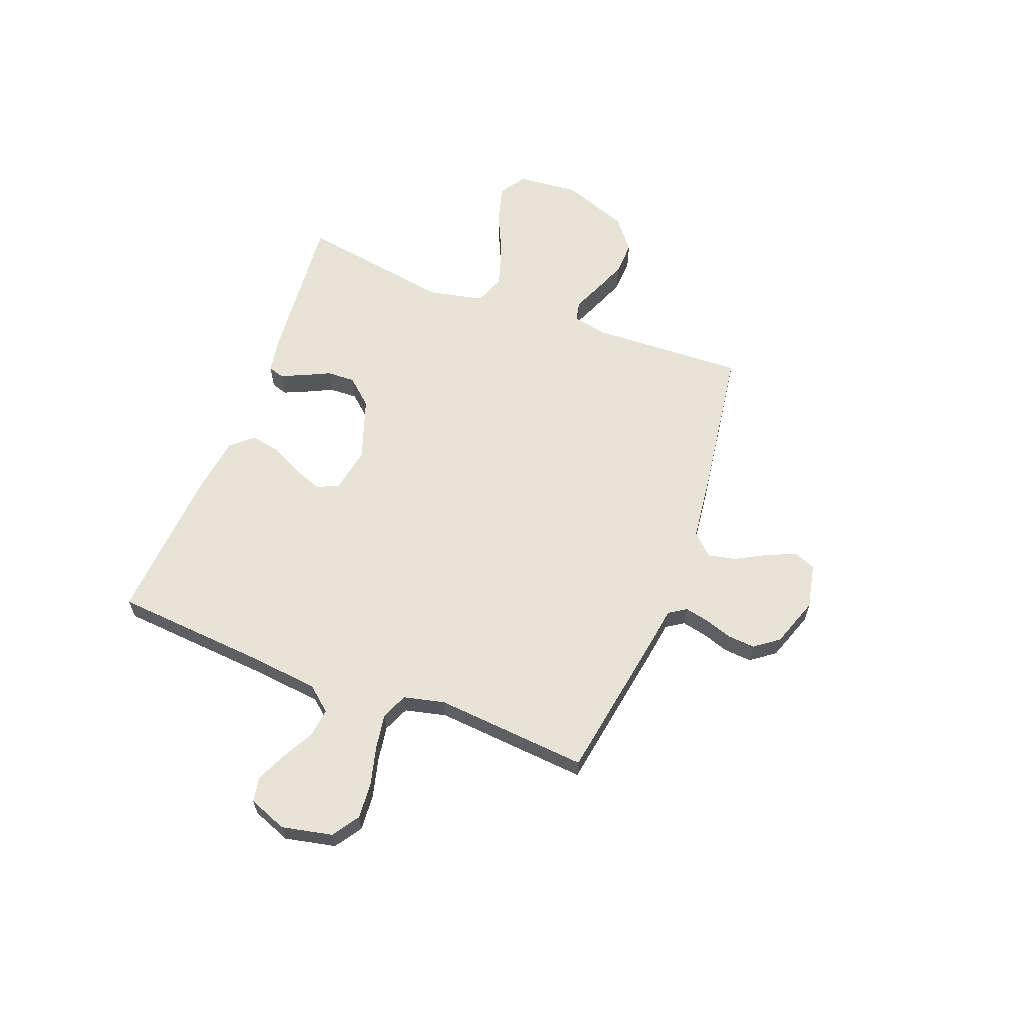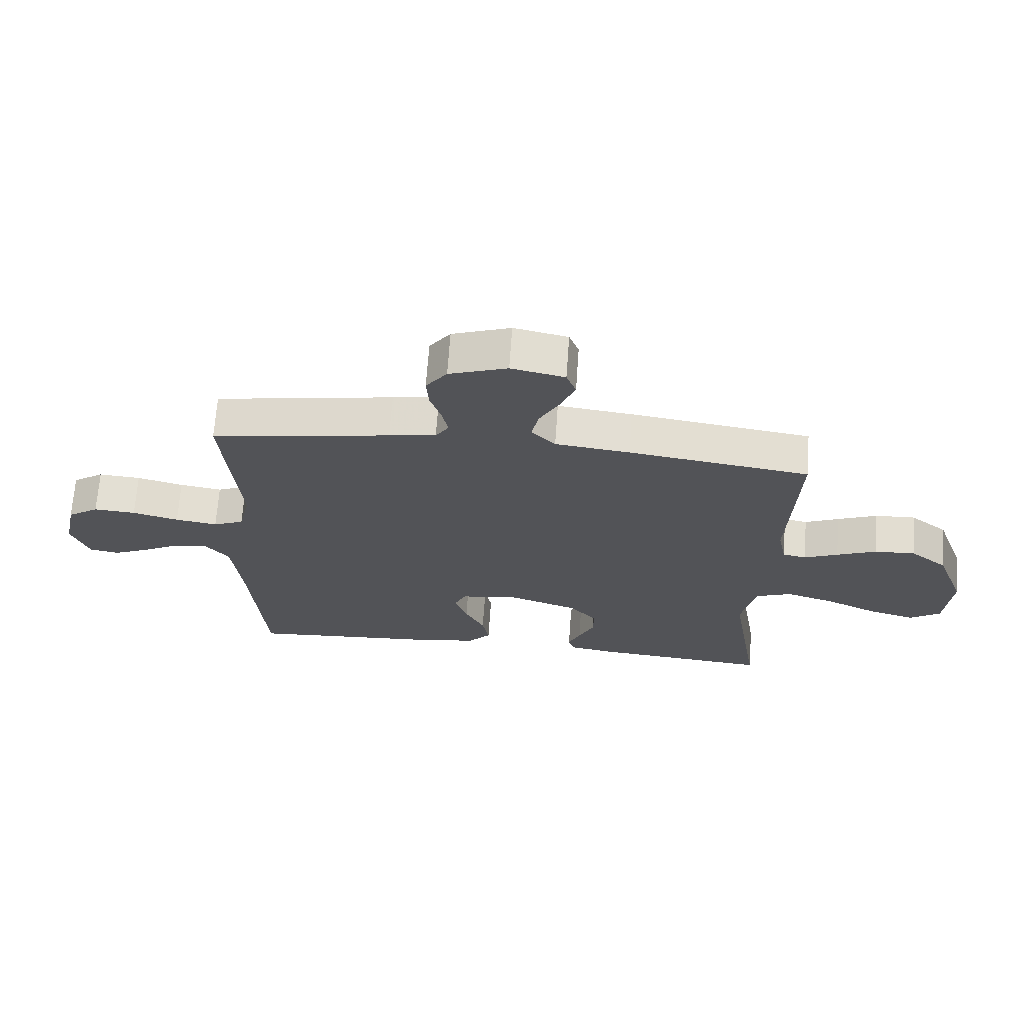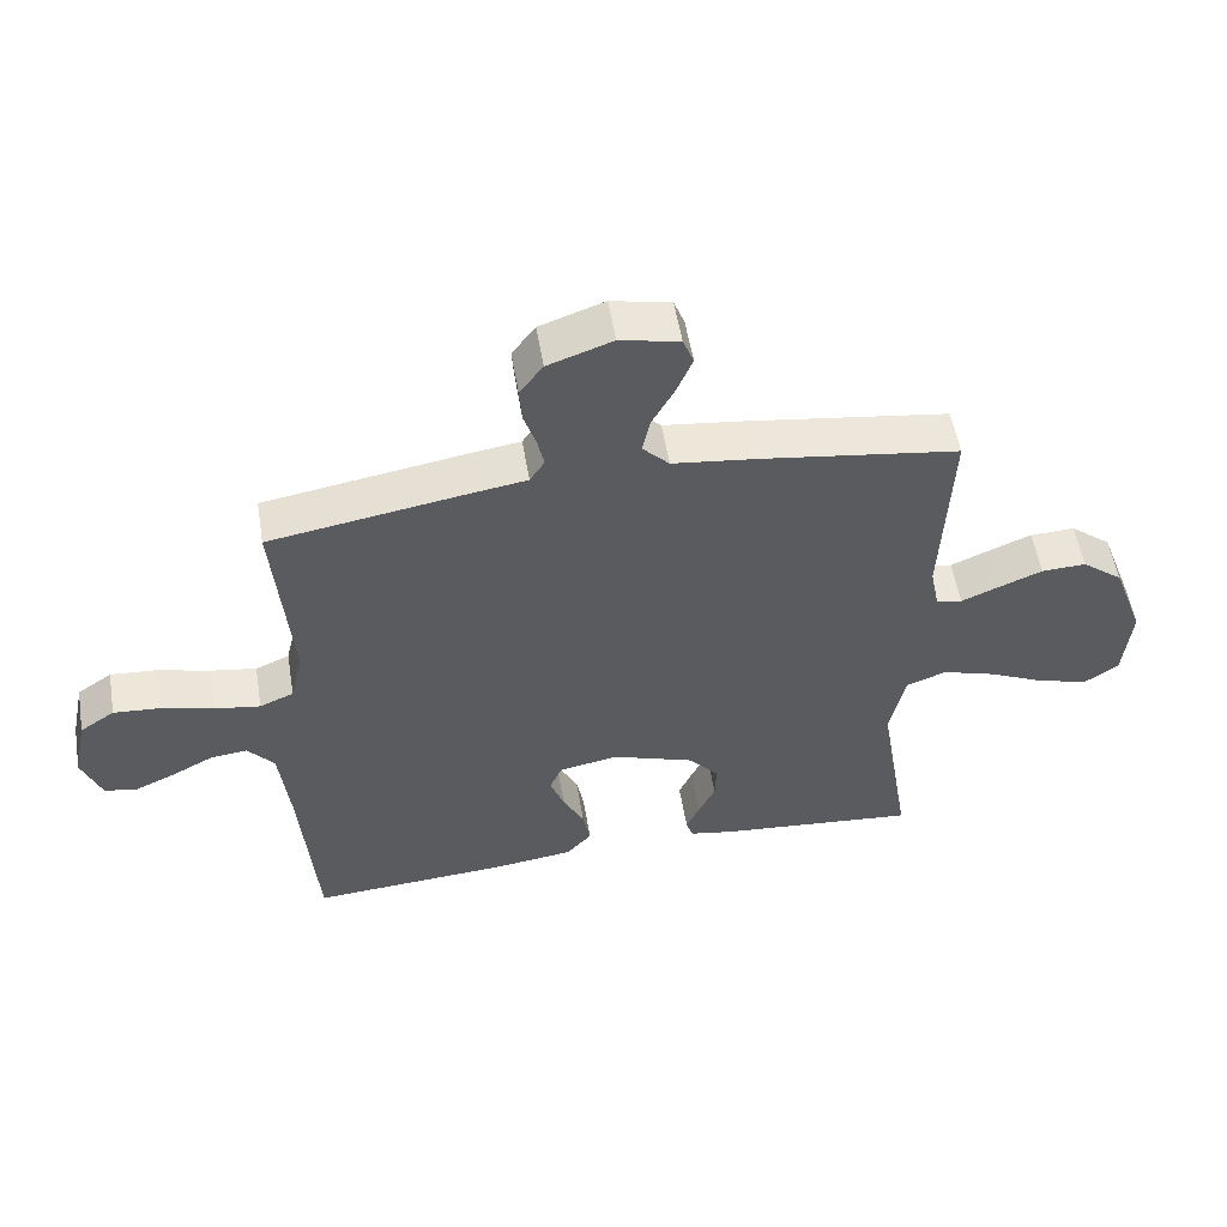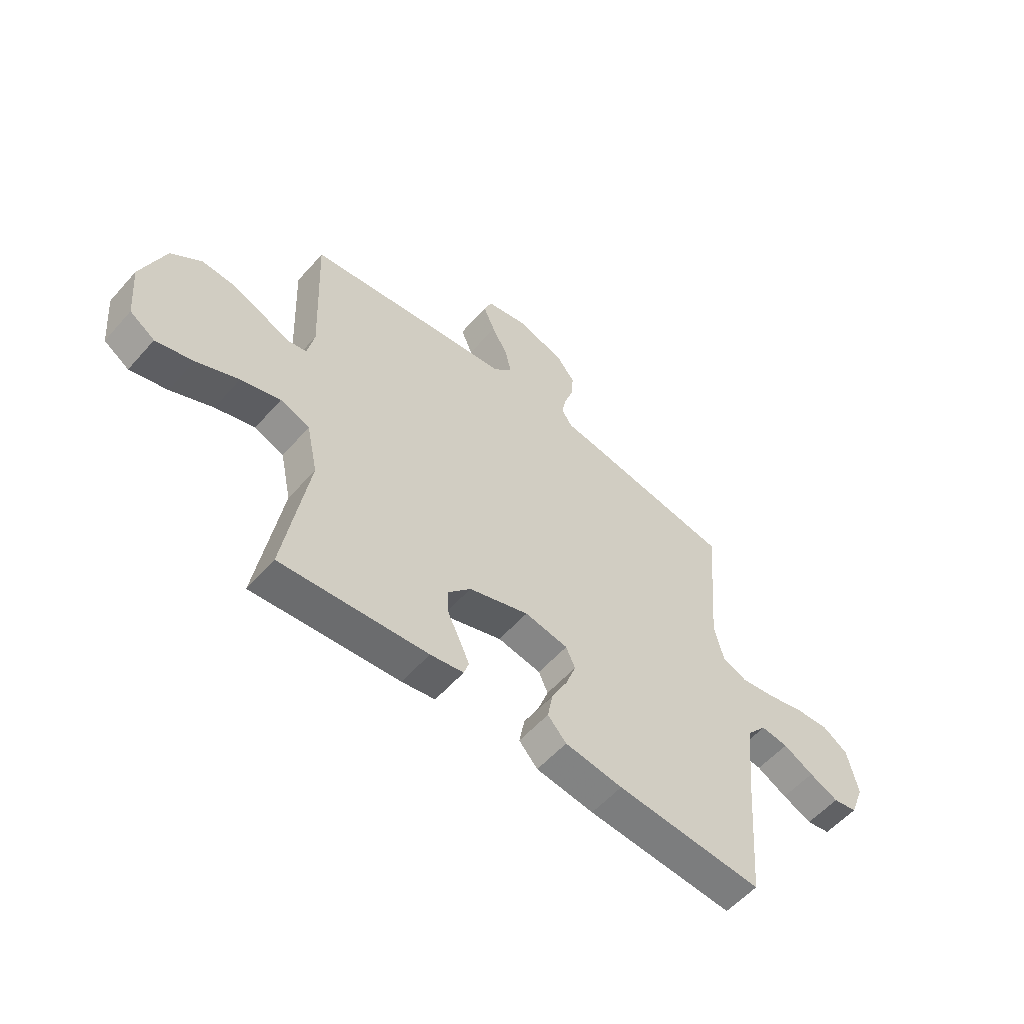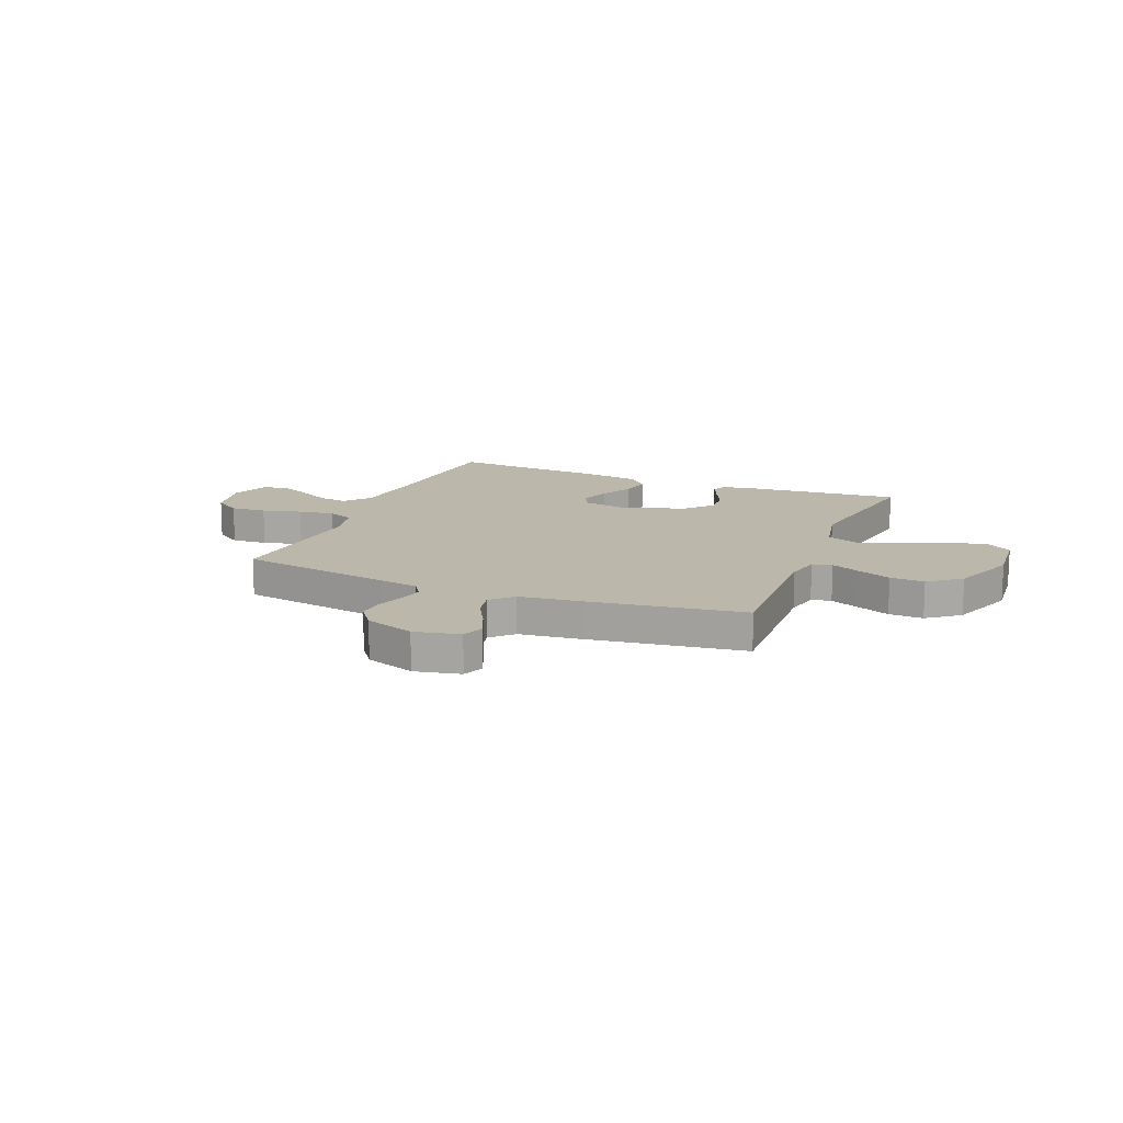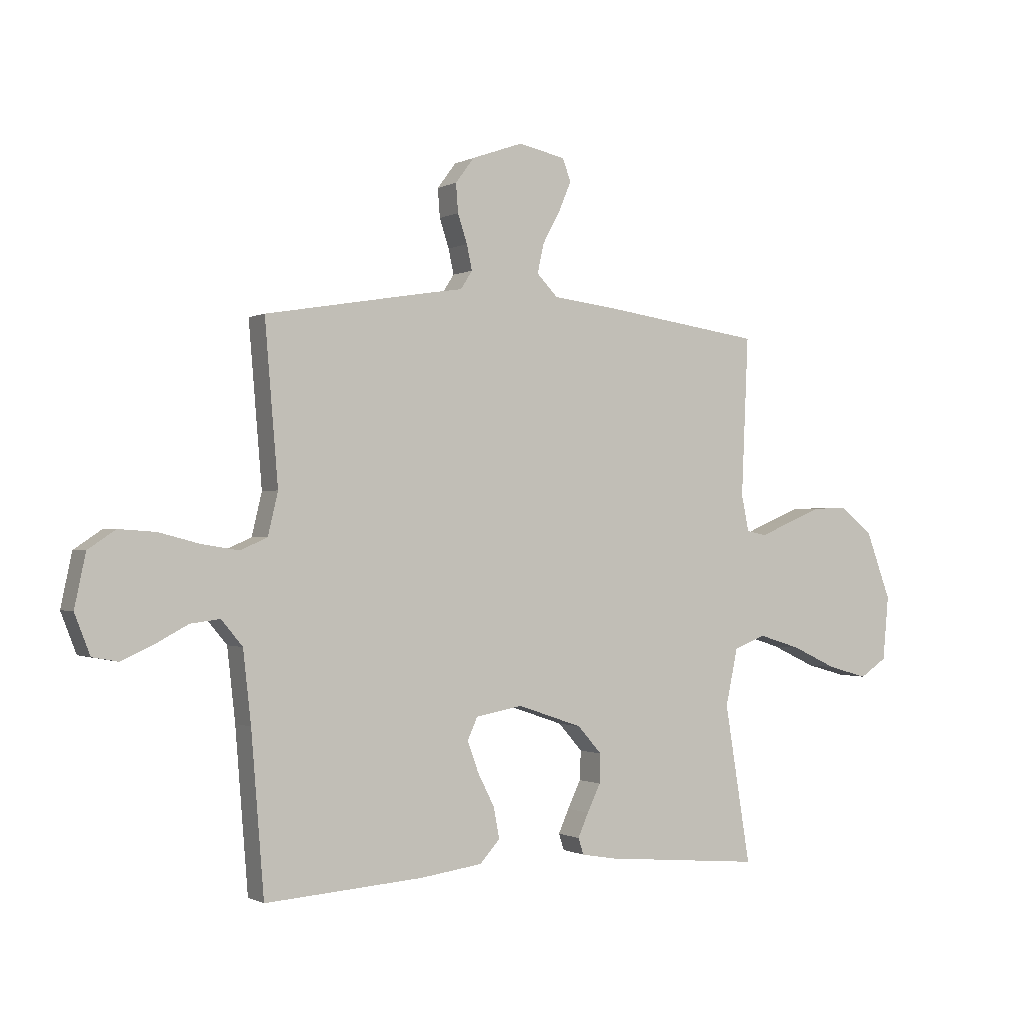
<metadata>
{"format":"obj","ext":"obj","renderer":"f3d","projection":"perspective","resolution":1024,"background":"white","views":[{"elev":61.9,"azim":-69.1,"up":"+Y"},{"elev":67.6,"azim":4.0,"up":"+Z"},{"elev":54.5,"azim":-9.4,"up":"+Z"},{"elev":-56.7,"azim":139.1,"up":"+Z"},{"elev":14.3,"azim":22.3,"up":"+Y"},{"elev":-0.6,"azim":-29.4,"up":"+Z"}]}
</metadata>
<code>
v 0.5 0.07 0.5
v 0.487 0.07 0.2
v 0.501 0.07 0.132
v 0.54 0.07 0.124
v 0.596 0.07 0.148
v 0.662 0.07 0.175
v 0.729 0.07 0.178
v 0.791 0.07 0.129
v 0.839 0.07 0
v 0.828 0.07 -0.121
v 0.777 0.07 -0.155
v 0.701 0.07 -0.134
v 0.615 0.07 -0.094
v 0.534 0.07 -0.069
v 0.474 0.07 -0.092
v 0.451 0.07 -0.2
v 0.5 0.07 -0.5
v 0.2 0.07 -0.473
v 0.132 0.07 -0.461
v 0.122 0.07 -0.43
v 0.142 0.07 -0.385
v 0.167 0.07 -0.333
v 0.169 0.07 -0.278
v 0.123 0.07 -0.226
v 0 0.07 -0.184
v -0.089 0.07 -0.2
v -0.108 0.07 -0.242
v -0.087 0.07 -0.3
v -0.055 0.07 -0.363
v -0.044 0.07 -0.421
v -0.082 0.07 -0.463
v -0.2 0.07 -0.479
v -0.5 0.07 -0.5
v -0.524 0.07 -0.2
v -0.539 0.07 -0.065
v -0.579 0.07 -0.017
v -0.635 0.07 -0.024
v -0.697 0.07 -0.057
v -0.757 0.07 -0.084
v -0.806 0.07 -0.075
v -0.835 0.07 0
v -0.814 0.07 0.099
v -0.762 0.07 0.134
v -0.692 0.07 0.129
v -0.615 0.07 0.109
v -0.545 0.07 0.098
v -0.494 0.07 0.12
v -0.475 0.07 0.2
v -0.5 0.07 0.5
v -0.2 0.07 0.55
v -0.122 0.07 0.562
v -0.1 0.07 0.596
v -0.11 0.07 0.643
v -0.128 0.07 0.697
v -0.132 0.07 0.751
v -0.097 0.07 0.798
v 0 0.07 0.832
v 0.089 0.07 0.813
v 0.105 0.07 0.771
v 0.081 0.07 0.714
v 0.048 0.07 0.654
v 0.036 0.07 0.599
v 0.076 0.07 0.558
v 0.2 0.07 0.543
v 0.5 0 0.5
v 0.487 0 0.2
v 0.501 0 0.132
v 0.54 0 0.124
v 0.596 0 0.148
v 0.662 0 0.175
v 0.729 0 0.178
v 0.791 0 0.129
v 0.839 0 0
v 0.828 0 -0.121
v 0.777 0 -0.155
v 0.701 0 -0.134
v 0.615 0 -0.094
v 0.534 0 -0.069
v 0.474 0 -0.092
v 0.451 0 -0.2
v 0.5 0 -0.5
v 0.2 0 -0.473
v 0.132 0 -0.461
v 0.122 0 -0.43
v 0.142 0 -0.385
v 0.167 0 -0.333
v 0.169 0 -0.278
v 0.123 0 -0.226
v 0 0 -0.184
v -0.089 0 -0.2
v -0.108 0 -0.242
v -0.087 0 -0.3
v -0.055 0 -0.363
v -0.044 0 -0.421
v -0.082 0 -0.463
v -0.2 0 -0.479
v -0.5 0 -0.5
v -0.524 0 -0.2
v -0.539 0 -0.065
v -0.579 0 -0.017
v -0.635 0 -0.024
v -0.697 0 -0.057
v -0.757 0 -0.084
v -0.806 0 -0.075
v -0.835 0 0
v -0.814 0 0.099
v -0.762 0 0.134
v -0.692 0 0.129
v -0.615 0 0.109
v -0.545 0 0.098
v -0.494 0 0.12
v -0.475 0 0.2
v -0.5 0 0.5
v -0.2 0 0.55
v -0.122 0 0.562
v -0.1 0 0.596
v -0.11 0 0.643
v -0.128 0 0.697
v -0.132 0 0.751
v -0.097 0 0.798
v 0 0 0.832
v 0.089 0 0.813
v 0.105 0 0.771
v 0.081 0 0.714
v 0.048 0 0.654
v 0.036 0 0.599
v 0.076 0 0.558
v 0.2 0 0.543
f 63 64 1 2
f 59 60 61
f 58 59 61
f 57 58 61
f 56 57 61
f 55 56 61
f 54 55 61
f 53 54 61
f 52 53 61 62
f 51 52 62 63
f 63 2 3
f 51 63 3
f 50 51 3
f 49 50 3
f 48 49 3
f 43 44 45
f 42 43 45
f 41 42 45
f 40 41 45
f 39 40 45
f 38 39 45
f 37 38 45
f 36 37 45 46
f 35 36 46 47
f 32 33 34
f 31 32 34
f 30 31 34
f 29 30 34
f 28 29 34
f 34 35 47
f 28 34 47
f 27 28 47
f 20 21 22
f 19 20 22
f 18 19 22
f 17 18 22
f 16 17 22
f 15 16 22 23
f 11 12 13
f 10 11 13
f 9 10 13
f 8 9 13
f 7 8 13
f 6 7 13
f 5 6 13
f 4 5 13
f 4 13 14
f 3 4 14 15
f 26 27 47 48
f 48 3 15
f 26 48 15
f 25 26 15
f 24 25 15
f 15 23 24
f 66 65 128 127
f 125 124 123
f 125 123 122
f 125 122 121
f 125 121 120
f 125 120 119
f 125 119 118
f 125 118 117
f 126 125 117 116
f 127 126 116 115
f 67 66 127
f 67 127 115
f 67 115 114
f 67 114 113
f 67 113 112
f 109 108 107
f 109 107 106
f 109 106 105
f 109 105 104
f 109 104 103
f 109 103 102
f 109 102 101
f 110 109 101 100
f 111 110 100 99
f 98 97 96
f 98 96 95
f 98 95 94
f 98 94 93
f 98 93 92
f 111 99 98
f 111 98 92
f 111 92 91
f 86 85 84
f 86 84 83
f 86 83 82
f 86 82 81
f 86 81 80
f 87 86 80 79
f 77 76 75
f 77 75 74
f 77 74 73
f 77 73 72
f 77 72 71
f 77 71 70
f 77 70 69
f 77 69 68
f 78 77 68
f 79 78 68 67
f 112 111 91 90
f 79 67 112
f 79 112 90
f 79 90 89
f 79 89 88
f 88 87 79
f 1 65 66 2
f 2 66 67 3
f 3 67 68 4
f 4 68 69 5
f 5 69 70 6
f 6 70 71 7
f 7 71 72 8
f 8 72 73 9
f 9 73 74 10
f 10 74 75 11
f 11 75 76 12
f 12 76 77 13
f 13 77 78 14
f 14 78 79 15
f 15 79 80 16
f 16 80 81 17
f 17 81 82 18
f 18 82 83 19
f 19 83 84 20
f 20 84 85 21
f 21 85 86 22
f 22 86 87 23
f 23 87 88 24
f 24 88 89 25
f 25 89 90 26
f 26 90 91 27
f 27 91 92 28
f 28 92 93 29
f 29 93 94 30
f 30 94 95 31
f 31 95 96 32
f 32 96 97 33
f 33 97 98 34
f 34 98 99 35
f 35 99 100 36
f 36 100 101 37
f 37 101 102 38
f 38 102 103 39
f 39 103 104 40
f 40 104 105 41
f 41 105 106 42
f 42 106 107 43
f 43 107 108 44
f 44 108 109 45
f 45 109 110 46
f 46 110 111 47
f 47 111 112 48
f 48 112 113 49
f 49 113 114 50
f 50 114 115 51
f 51 115 116 52
f 52 116 117 53
f 53 117 118 54
f 54 118 119 55
f 55 119 120 56
f 56 120 121 57
f 57 121 122 58
f 58 122 123 59
f 59 123 124 60
f 60 124 125 61
f 61 125 126 62
f 62 126 127 63
f 63 127 128 64
f 64 128 65 1

</code>
